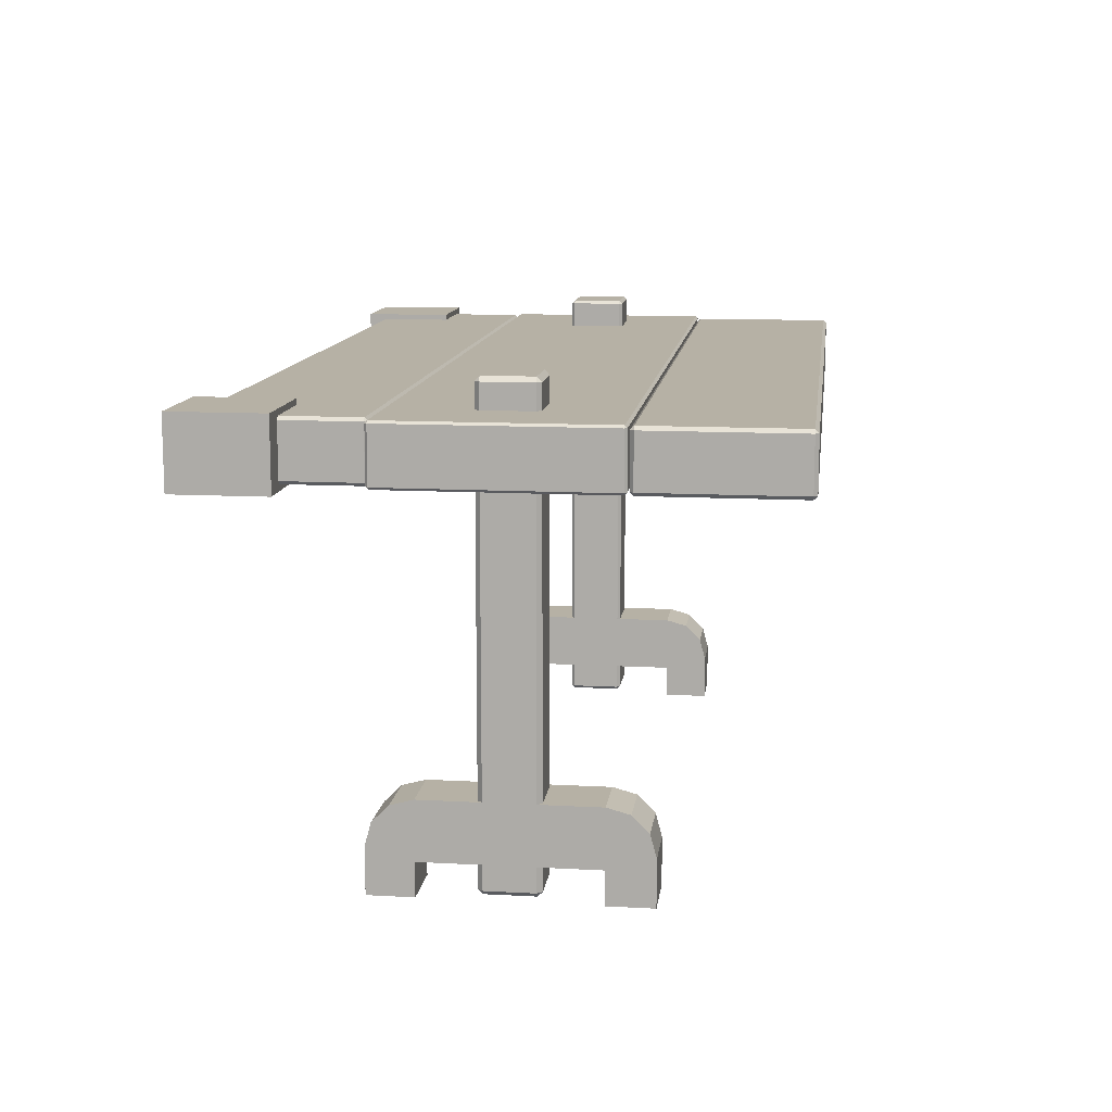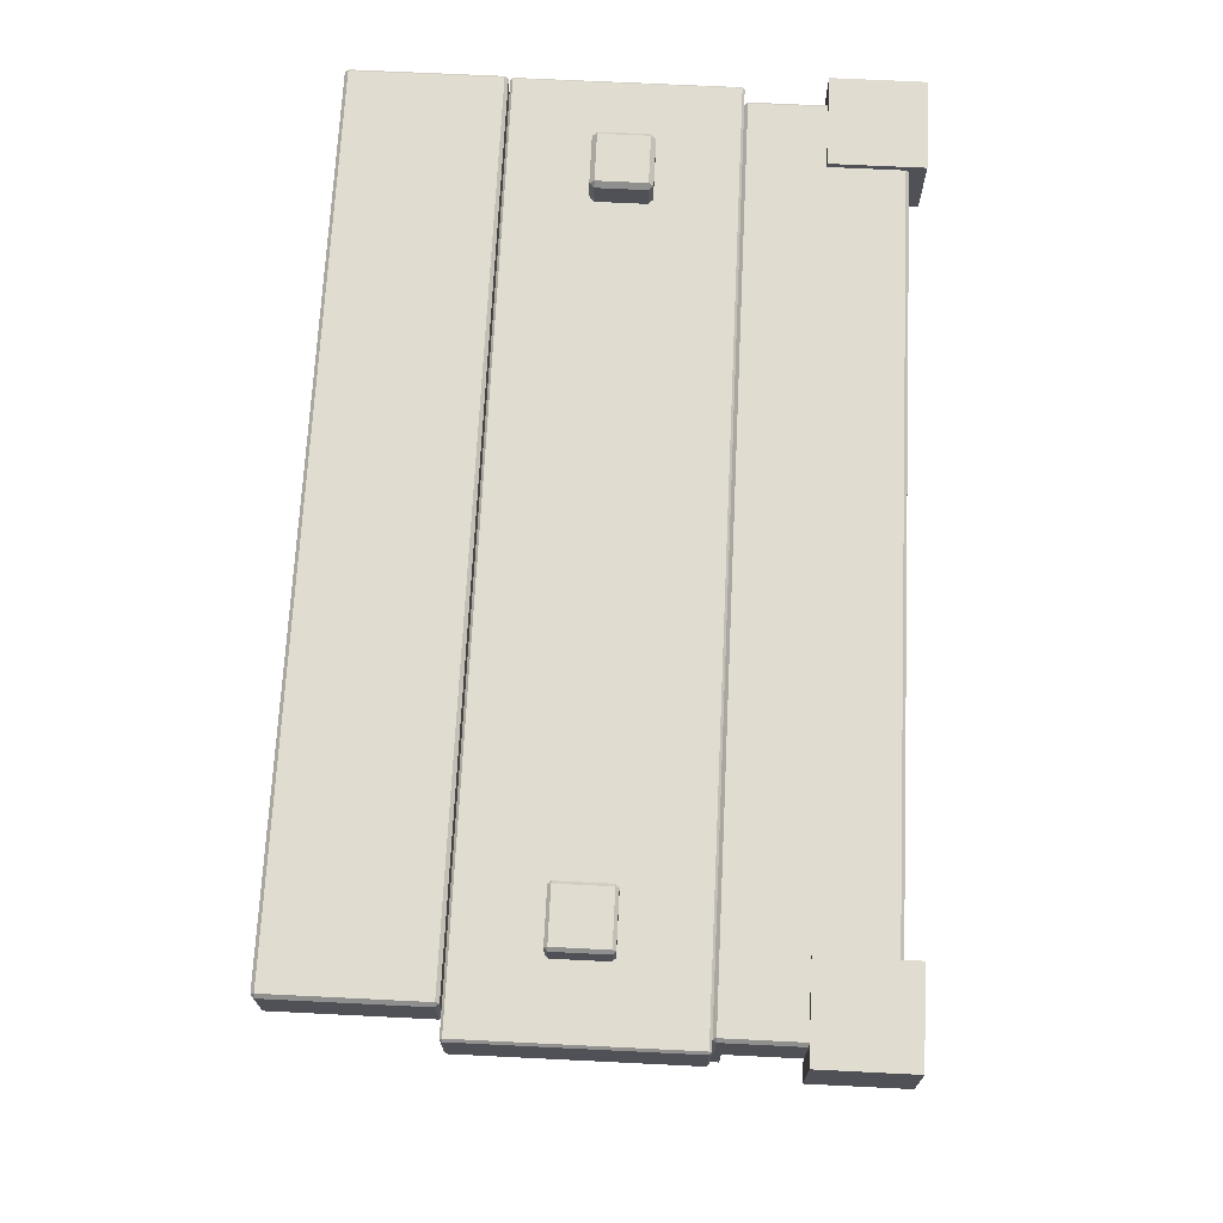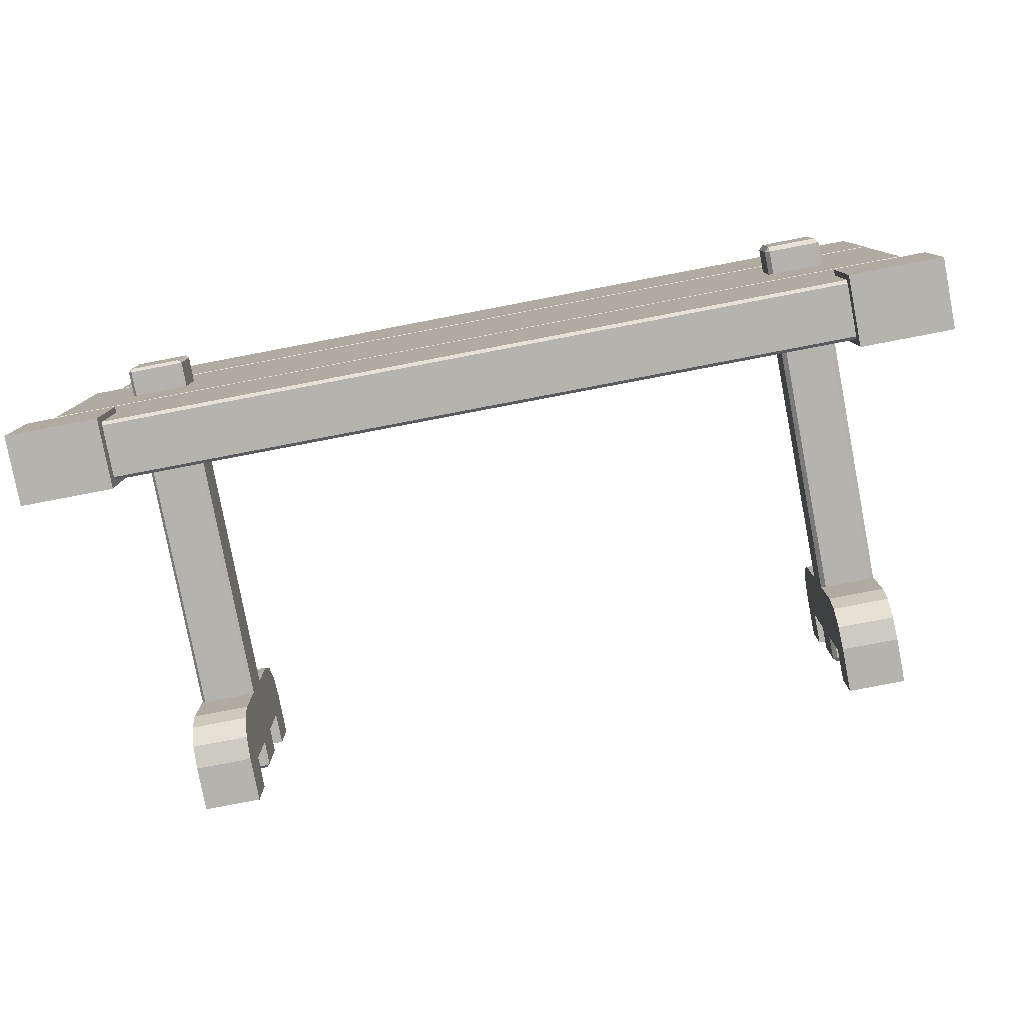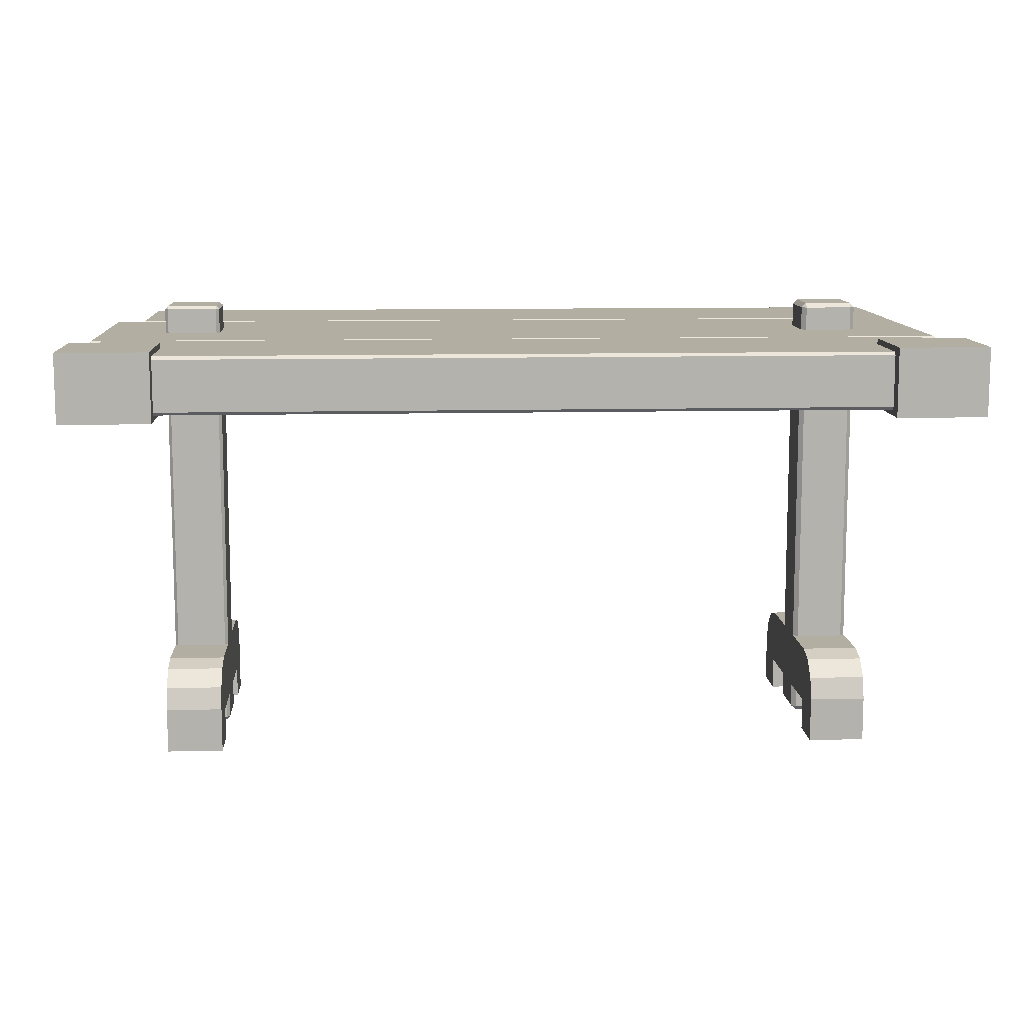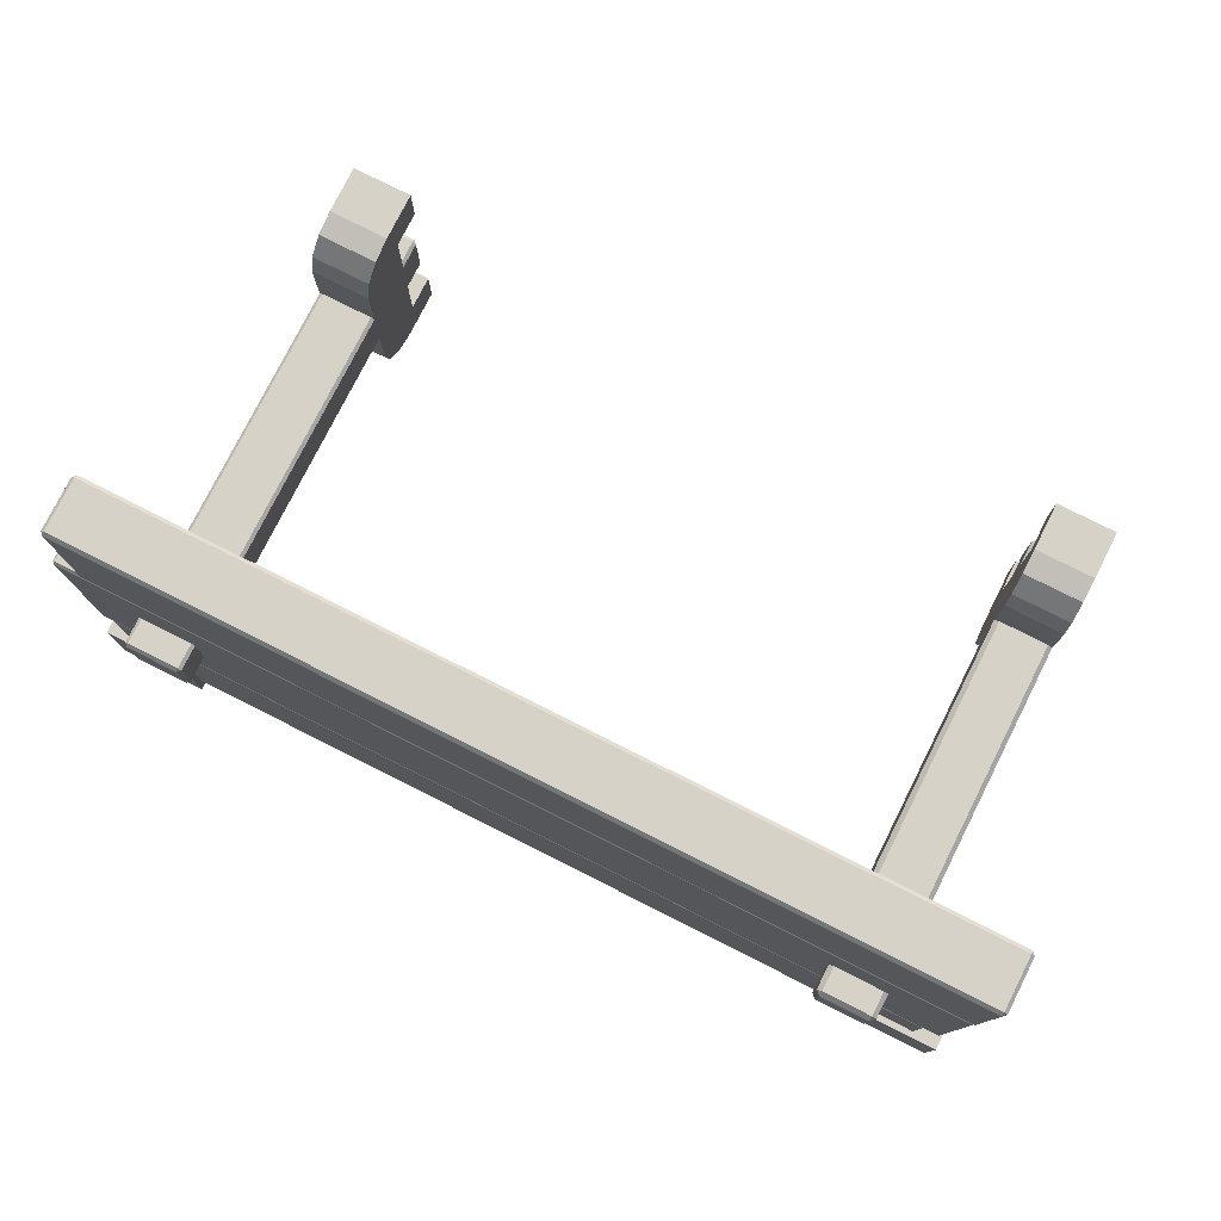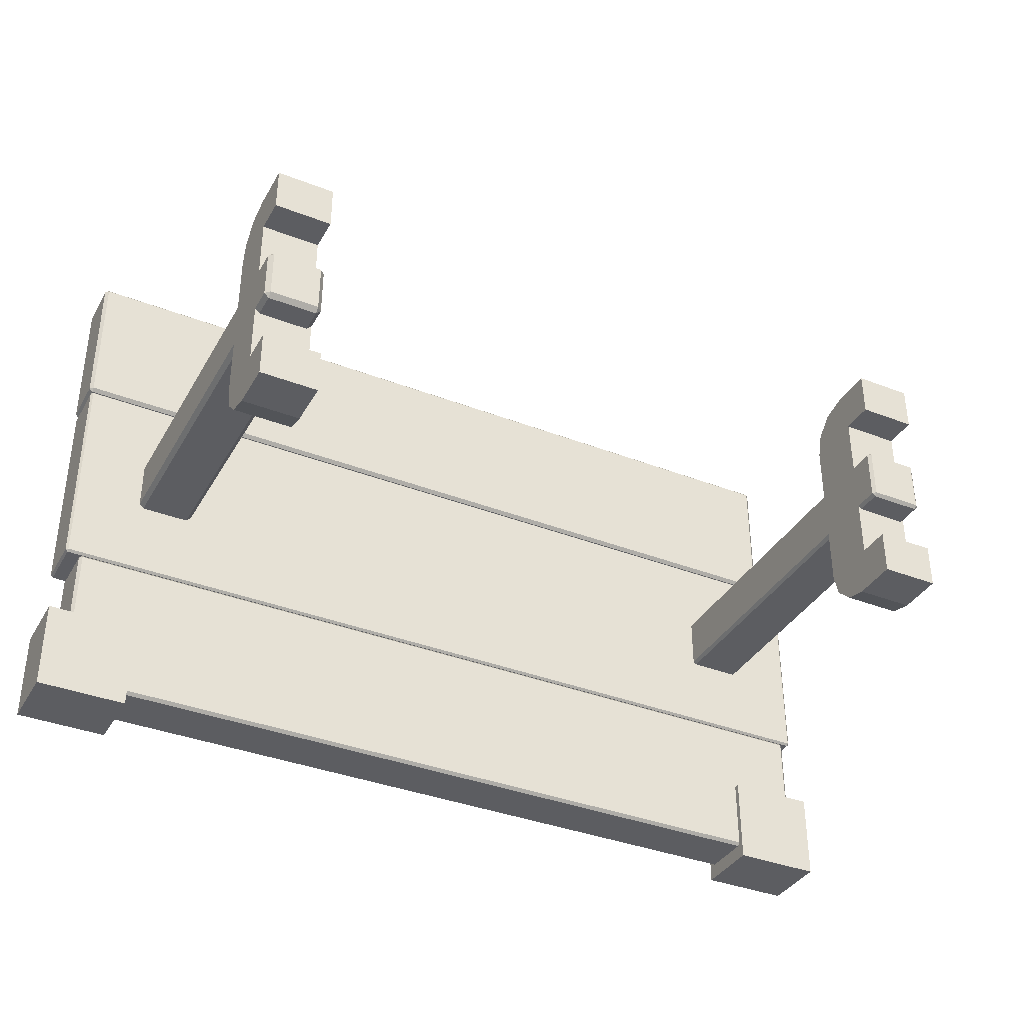
<metadata>
{"format":"obj","ext":"obj","renderer":"f3d","projection":"perspective","resolution":1024,"background":"white","views":[{"elev":12.0,"azim":-82.7,"up":"+Y"},{"elev":69.5,"azim":92.8,"up":"+Y"},{"elev":-80.0,"azim":-169.2,"up":"+Z"},{"elev":10.7,"azim":176.6,"up":"+Y"},{"elev":77.7,"azim":-153.3,"up":"+Z"},{"elev":-36.9,"azim":-26.7,"up":"+Z"}]}
</metadata>
<code>
v -7.696 6.5 4.473
v -7.696 6.56 4.533
v -7.756 6.56 4.473
v 7.244 6.56 4.473
v 7.184 6.56 4.533
v 7.184 6.5 4.473
v -7.756 7.44 4.473
v -7.696 7.44 4.533
v -7.696 7.5 4.473
v 7.184 7.5 4.473
v 7.184 7.44 4.533
v 7.244 7.44 4.473
v -7.696 7.44 1.907
v -7.756 7.44 1.967
v -7.696 7.5 1.967
v 7.184 7.5 1.967
v 7.244 7.44 1.967
v 7.184 7.44 1.907
v -7.696 6.5 1.967
v -7.756 6.56 1.967
v -7.696 6.56 1.907
v 7.244 6.56 1.967
v 7.184 6.5 1.967
v 7.184 6.56 1.907
v -7.68 6.5 -1.834
v -7.721 6.54 -1.834
v -7.68 6.54 -1.874
v -7.68 6.54 1.874
v -7.721 6.54 1.834
v -7.68 6.5 1.834
v -7.68 7.5 -1.834
v -7.68 7.46 -1.874
v -7.721 7.46 -1.834
v 7.721 6.54 -1.834
v 7.68 6.5 -1.834
v 7.68 6.54 -1.874
v 7.68 6.54 1.874
v 7.68 6.5 1.834
v 7.721 6.54 1.834
v 7.721 7.46 -1.834
v 7.68 7.46 -1.874
v 7.68 7.5 -1.834
v -7.68 7.5 1.834
v -7.721 7.46 1.834
v -7.68 7.46 1.874
v 7.68 7.46 1.874
v 7.721 7.46 1.834
v 7.68 7.5 1.834
v 6.3 6.4 -4.2
v 6.3 6.4 -3.2
v 6.3 7.6 -4.2
v 6.3 7.6 -3.2
v 7.3 7.6 -4.2
v 7.3 7.6 -3.2
v 7.3 6.4 -4.2
v 7.3 6.4 -3.2
v 7.871 7.6 -4.771
v 7.871 7.6 -3.2
v 7.871 6.4 -3.2
v 7.871 6.4 -4.771
v 6.3 6.4 -4.771
v 6.3 7.6 -4.771
v -7.3 6.4 -3.2
v -6.3 6.4 -3.2
v -7.3 7.6 -3.2
v -6.3 7.6 -3.2
v -7.3 7.6 -4.2
v -6.3 7.6 -4.2
v -7.3 6.4 -4.2
v -6.3 6.4 -4.2
v -7.871 7.6 -4.771
v -6.3 7.6 -4.771
v -6.3 6.4 -4.771
v -7.871 6.4 -4.771
v -7.871 6.4 -3.2
v -7.871 7.6 -3.2
v 5.5 0.5 2.25
v 6.5 0.5 2.25
v 5.5 0.5 -2.25
v 6.5 0.5 -2.25
v 6.5 1.5 -1.469
v 5.5 1.5 -1.469
v 5.5 0.5 -1.469
v 6.5 0.5 -1.469
v 6.5 1.5 1.469
v 5.5 1.5 1.469
v 5.5 0.5 1.469
v 6.5 0.5 1.469
v 5.5 -0.07451 1.469
v 6.5 -0.07451 1.469
v 6.5 -0.07451 2.25
v 5.5 -0.07451 2.25
v 5.5 -0.07451 -2.25
v 6.5 -0.07451 -2.25
v 6.5 -0.07451 -1.469
v 5.5 -0.07451 -1.469
v 5.5 0.7188 2.25
v 5.5 1.109 2.145
v 5.5 1.395 1.859
v 6.5 1.395 1.859
v 6.5 1.109 2.145
v 6.5 0.7188 2.25
v 5.5 1.395 -1.859
v 5.5 1.109 -2.145
v 5.5 0.7188 -2.25
v 6.5 0.7188 -2.25
v 6.5 1.109 -2.145
v 6.5 1.395 -1.859
v 6.5 0.7188 1.469
v 6.5 0.7188 -1.469
v 6.5 1.109 1.469
v 6.5 1.109 -1.469
v 6.5 1.395 1.469
v 6.5 1.395 -1.469
v 5.5 0.7188 -1.469
v 5.5 0.7188 1.469
v 5.5 1.109 -1.469
v 5.5 1.109 1.469
v 5.5 1.395 -1.469
v 5.5 1.395 1.469
v -6.5 0.5 2.25
v -5.5 0.5 2.25
v -6.5 0.5 -2.25
v -5.5 0.5 -2.25
v -5.5 1.5 -1.469
v -6.5 1.5 -1.469
v -6.5 0.5 -1.469
v -5.5 0.5 -1.469
v -5.5 1.5 1.469
v -6.5 1.5 1.469
v -6.5 0.5 1.469
v -5.5 0.5 1.469
v -6.5 -0.07451 1.469
v -5.5 -0.07451 1.469
v -5.5 -0.07451 2.25
v -6.5 -0.07451 2.25
v -6.5 -0.07451 -2.25
v -5.5 -0.07451 -2.25
v -5.5 -0.07451 -1.469
v -6.5 -0.07451 -1.469
v -6.5 0.7188 2.25
v -6.5 1.109 2.145
v -6.5 1.395 1.859
v -5.5 1.395 1.859
v -5.5 1.109 2.145
v -5.5 0.7188 2.25
v -6.5 1.395 -1.859
v -6.5 1.109 -2.145
v -6.5 0.7188 -2.25
v -5.5 0.7188 -2.25
v -5.5 1.109 -2.145
v -5.5 1.395 -1.859
v -5.5 0.7188 1.469
v -5.5 0.7188 -1.469
v -5.5 1.109 1.469
v -5.5 1.109 -1.469
v -5.5 1.395 1.469
v -5.5 1.395 -1.469
v -6.5 0.7188 -1.469
v -6.5 0.7188 1.469
v -6.5 1.109 -1.469
v -6.5 1.109 1.469
v -6.5 1.395 -1.469
v -6.5 1.395 1.469
v -6.42 -0 0.42
v -6.42 0.07999 0.5
v -6.5 0.07999 0.42
v -5.5 0.07999 0.42
v -5.58 0.07999 0.5
v -5.58 -0 0.42
v -6.5 7.92 0.42
v -6.42 7.92 0.5
v -6.42 8 0.42
v -5.58 8 0.42
v -5.58 7.92 0.5
v -5.5 7.92 0.42
v -6.5 7.92 -0.42
v -6.42 8 -0.42
v -6.42 7.92 -0.5
v -5.58 7.92 -0.5
v -5.58 8 -0.42
v -5.5 7.92 -0.42
v -6.5 0.07999 -0.42
v -6.42 0.07999 -0.5
v -6.42 -0 -0.42
v -5.58 -0 -0.42
v -5.58 0.07999 -0.5
v -5.5 0.07999 -0.42
v 5.555 -0 0.445
v 5.555 0.05499 0.5
v 5.5 0.05499 0.445
v 6.5 0.05499 0.445
v 6.445 0.05499 0.5
v 6.445 -0 0.445
v 5.5 7.945 0.445
v 5.555 7.945 0.5
v 5.555 8 0.445
v 6.445 8 0.445
v 6.445 7.945 0.5
v 6.5 7.945 0.445
v 5.5 7.945 -0.445
v 5.555 8 -0.445
v 5.555 7.945 -0.5
v 6.445 7.945 -0.5
v 6.445 8 -0.445
v 6.5 7.945 -0.445
v 5.5 0.05499 -0.445
v 5.555 0.05499 -0.5
v 5.555 -0 -0.445
v 6.445 -0 -0.445
v 6.445 0.05499 -0.5
v 6.5 0.05499 -0.445
v -7.401 7.5 -4.445
v -7.401 7.445 -4.5
v -7.456 7.445 -4.445
v 7.544 7.445 -4.445
v 7.489 7.445 -4.5
v 7.489 7.5 -4.445
v -7.456 6.555 -4.445
v -7.401 6.555 -4.5
v -7.401 6.5 -4.445
v 7.489 6.5 -4.445
v 7.489 6.555 -4.5
v 7.544 6.555 -4.445
v -7.401 6.555 -1.874
v -7.456 6.555 -1.929
v -7.401 6.5 -1.929
v 7.489 6.555 -1.874
v 7.489 6.5 -1.929
v 7.544 6.555 -1.929
v -7.401 7.5 -1.929
v -7.456 7.445 -1.929
v -7.401 7.445 -1.874
v 7.489 7.445 -1.874
v 7.544 7.445 -1.929
v 7.489 7.5 -1.929
g Group27299
f 1 3 20 19
f 2 1 6 5
f 3 2 8 7
f 4 6 23 22
f 5 4 12 11
f 7 9 15 14
f 9 8 11 10
f 10 12 17 16
f 13 15 16 18
f 14 13 21 20
f 18 17 22 24
f 19 21 24 23
f 2 5 11 8
f 9 10 16 15
f 19 23 6 1
f 4 22 17 12
f 20 3 7 14
f 21 13 18 24
f 1 2 3
f 4 5 6
f 7 8 9
f 10 11 12
f 13 14 15
f 16 17 18
f 19 20 21
f 22 23 24
g Group27314
f 25 27 36 35
f 26 25 30 29
f 27 26 33 32
f 28 30 38 37
f 29 28 45 44
f 31 33 44 43
f 32 31 42 41
f 34 36 41 40
f 35 34 39 38
f 37 39 47 46
f 40 42 48 47
f 43 45 46 48
f 26 29 44 33
f 25 35 38 30
f 47 39 34 40
f 43 48 42 31
f 27 32 41 36
f 28 37 46 45
f 25 26 27
f 28 29 30
f 31 32 33
f 34 35 36
f 37 38 39
f 40 41 42
f 43 44 45
f 46 47 48
g Group27329
f 49 50 52 51
f 51 52 54 53
f 57 58 59 60
f 55 56 50 49
f 50 56 54 52
f 60 61 62 57
f 53 54 58 57
f 54 56 59 58
f 56 55 60 59
f 55 49 61 60
f 49 51 62 61
f 51 53 57 62
g Group27344
f 63 64 66 65
f 65 66 68 67
f 71 72 73 74
f 69 70 64 63
f 64 70 68 66
f 74 75 76 71
f 67 68 72 71
f 68 70 73 72
f 70 69 74 73
f 69 63 75 74
f 63 65 76 75
f 65 67 71 76
g Group27359
f 77 78 102 97
f 105 106 80 79
f 89 90 91 92
f 93 94 95 96
f 86 85 81 82
f 119 120 86 82
f 83 84 88 87
f 85 113 114 81
f 87 88 90 89
f 88 78 91 90
f 78 77 92 91
f 77 87 89 92
f 79 80 94 93
f 80 84 95 94
f 84 83 96 95
f 83 79 93 96
f 86 99 100 85
f 99 98 101 100
f 98 97 102 101
f 105 104 107 106
f 104 103 108 107
f 103 82 81 108
f 86 120 99
f 100 113 85
f 103 119 82
f 81 114 108
f 78 88 109 102
f 110 109 88 84
f 106 110 84 80
f 102 109 111 101
f 112 111 109 110
f 107 112 110 106
f 101 111 113 100
f 114 113 111 112
f 108 114 112 107
f 79 83 115 105
f 83 87 116 115
f 97 116 87 77
f 105 115 117 104
f 115 116 118 117
f 98 118 116 97
f 104 117 119 103
f 117 118 120 119
f 99 120 118 98
g Group27374
f 121 122 146 141
f 149 150 124 123
f 133 134 135 136
f 137 138 139 140
f 130 129 125 126
f 163 164 130 126
f 127 128 132 131
f 129 157 158 125
f 131 132 134 133
f 132 122 135 134
f 122 121 136 135
f 121 131 133 136
f 123 124 138 137
f 124 128 139 138
f 128 127 140 139
f 127 123 137 140
f 130 143 144 129
f 143 142 145 144
f 142 141 146 145
f 149 148 151 150
f 148 147 152 151
f 147 126 125 152
f 130 164 143
f 144 157 129
f 147 163 126
f 125 158 152
f 122 132 153 146
f 154 153 132 128
f 150 154 128 124
f 146 153 155 145
f 156 155 153 154
f 151 156 154 150
f 145 155 157 144
f 158 157 155 156
f 152 158 156 151
f 123 127 159 149
f 127 131 160 159
f 141 160 131 121
f 149 159 161 148
f 159 160 162 161
f 142 162 160 141
f 148 161 163 147
f 161 162 164 163
f 143 164 162 142
g Group27389
f 165 167 183 185
f 166 165 170 169
f 167 166 172 171
f 168 170 186 188
f 169 168 176 175
f 171 173 178 177
f 173 172 175 174
f 174 176 182 181
f 177 179 184 183
f 179 178 181 180
f 180 182 188 187
f 185 184 187 186
f 166 169 175 172
f 173 174 181 178
f 179 180 187 184
f 185 186 170 165
f 168 188 182 176
f 183 167 171 177
f 165 166 167
f 168 169 170
f 171 172 173
f 174 175 176
f 177 178 179
f 180 181 182
f 183 184 185
f 186 187 188
g Group27404
f 189 191 207 209
f 190 189 194 193
f 191 190 196 195
f 192 194 210 212
f 193 192 200 199
f 195 197 202 201
f 197 196 199 198
f 198 200 206 205
f 201 203 208 207
f 203 202 205 204
f 204 206 212 211
f 209 208 211 210
f 190 193 199 196
f 197 198 205 202
f 203 204 211 208
f 209 210 194 189
f 192 212 206 200
f 207 191 195 201
f 189 190 191
f 192 193 194
f 195 196 197
f 198 199 200
f 201 202 203
f 204 205 206
f 207 208 209
f 210 211 212
g Group27419
f 213 215 232 231
f 214 213 218 217
f 215 214 220 219
f 216 218 236 235
f 217 216 224 223
f 219 221 227 226
f 221 220 223 222
f 222 224 230 229
f 225 227 229 228
f 226 225 233 232
f 228 230 235 234
f 231 233 234 236
f 214 217 223 220
f 219 226 232 215
f 221 222 229 227
f 235 230 224 216
f 231 236 218 213
f 225 228 234 233
f 213 214 215
f 216 217 218
f 219 220 221
f 222 223 224
f 225 226 227
f 228 229 230
f 231 232 233
f 234 235 236

</code>
